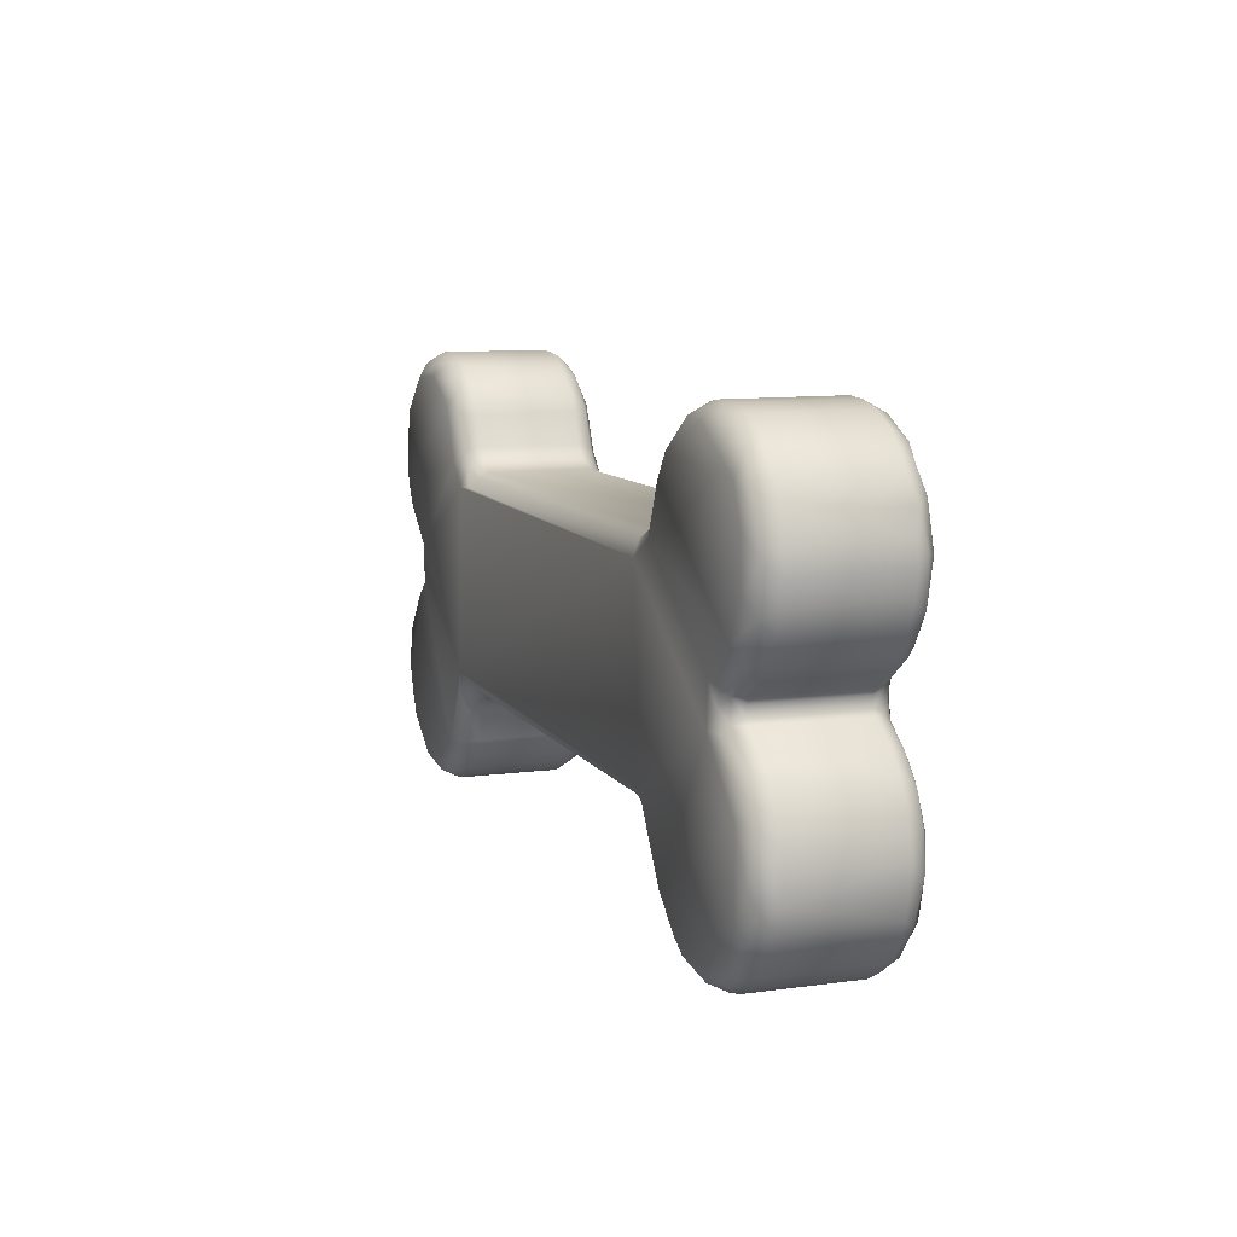
<metadata>
{"format":"obj","ext":"obj","renderer":"f3d","projection":"perspective","resolution":1024,"background":"white","views":[{"elev":9.4,"azim":70.3,"up":"+Y"}]}
</metadata>
<code>
o bone
v 1.173 0.5985 -0.2294
v 1.171 0.5967 0.2295
v 1.23 0.7362 -0.2275
v 1.238 0.7414 0.2513
v 1.29 0.8246 0.2282
v 1.287 0.8202 -0.2308
v 1.361 0.8925 -0.2281
v 1.365 0.8962 0.228
v 1.449 0.948 -0.2276
v 1.454 0.9502 0.2286
v 1.544 0.9827 -0.2308
v 1.551 0.9845 0.2312
v 1.646 0.9986 -0.2281
v 1.651 0.9962 0.2482
v 1.75 0.9928 -0.2276
v 1.755 0.9915 0.2286
v 1.849 0.9657 -0.2275
v 1.855 0.9627 0.2313
v 1.945 0.9159 0.228
v 1.94 0.9187 -0.2308
v 2.021 0.8539 -0.2275
v 2.025 0.8491 0.2313
v 2.089 0.7699 0.228
v 2.087 0.7732 -0.2277
v 2.135 0.6778 0.228
v 2.161 0.5832 -0.2276
v 2.161 0.5776 0.2286
v 2.167 0.4815 -0.2308
v 2.166 0.4744 0.2312
v 2.152 0.3792 -0.2281
v 2.151 0.3736 0.228
v 2.117 0.2818 -0.2276
v 2.114 0.2767 0.2313
v 2.059 0.1905 0.228
v 2.062 0.1935 -0.2277
v 1.987 0.1169 0.228
v 1.99 0.1206 -0.231
v 1.887 0.04913 -0.2291
v 1.888 0.05035 0.2299
v 1.888 -0.05006 -0.2294
v 1.887 -0.04883 0.2295
v 1.986 -0.1165 -0.2308
v 1.991 -0.1205 0.2286
v 2.059 -0.1898 -0.2281
v 2.063 -0.1948 0.2285
v 2.114 -0.2765 -0.2281
v 2.117 -0.2828 0.2312
v 2.151 -0.3733 -0.2276
v 2.152 -0.3789 0.2286
v 2.166 -0.4741 -0.2308
v 2.163 -0.4848 0.251
v 2.161 -0.5773 -0.2281
v 2.161 -0.5829 0.228
v 2.135 -0.6776 -0.2276
v 2.133 -0.6827 0.2286
v 2.089 -0.7683 -0.2308
v 2.085 -0.7743 0.2313
v 2.025 -0.8494 -0.2281
v 2.021 -0.8536 0.228
v 1.945 -0.9157 -0.2275
v 1.94 -0.9185 0.2286
v 1.855 -0.9625 -0.2308
v 1.848 -0.9651 0.2312
v 1.755 -0.9912 -0.2281
v 1.75 -0.9925 0.228
v 1.652 -0.9988 -0.2276
v 1.646 -0.9983 0.2286
v 1.551 -0.9842 -0.2308
v 1.544 -0.9825 0.2312
v 1.454 -0.9499 -0.2281
v 1.449 -0.9477 0.228
v 1.365 -0.8959 -0.2276
v 1.361 -0.8916 0.2313
v 1.288 -0.8218 0.2262
v 1.29 -0.8243 -0.2277
v 1.233 -0.7395 -0.231
v 1.23 -0.7346 0.2312
v 1.171 -0.5952 -0.2308
v 1.173 -0.5982 0.2299
v -1.037 -0.5009 0.2301
v -1.037 -0.5009 -0.2299
v 1.038 -0.5009 0.2304
v 1.037 -0.5009 -0.2296
v -1.172 -0.5982 -0.2294
v -1.171 -0.5964 0.2295
v -1.229 -0.7359 -0.2276
v -1.232 -0.7407 0.2286
v -1.287 -0.8199 -0.2308
v -1.291 -0.8254 0.2312
v -1.361 -0.8922 -0.2281
v -1.365 -0.8959 0.228
v -1.448 -0.9477 -0.2276
v -1.453 -0.9499 0.2286
v -1.544 -0.9825 -0.2308
v -1.551 -0.9842 0.2312
v -1.646 -0.9983 -0.2281
v -1.652 -0.9988 0.228
v -1.749 -0.9925 -0.2276
v -1.755 -0.9912 0.2286
v -1.848 -0.9651 -0.2308
v -1.854 -0.9625 0.2312
v -1.94 -0.9185 -0.2281
v -1.945 -0.9157 0.228
v -2.021 -0.8536 -0.2276
v -2.024 -0.8494 0.2286
v -2.08 -0.7751 -0.2506
v -2.088 -0.7683 0.2312
v -2.132 -0.6827 -0.2281
v -2.135 -0.6776 0.228
v -2.16 -0.5829 -0.2276
v -2.161 -0.5773 0.2286
v -2.166 -0.4812 -0.2308
v -2.166 -0.4741 0.2312
v -2.152 -0.3789 -0.2281
v -2.151 -0.3734 0.228
v -2.116 -0.2815 -0.2276
v -2.114 -0.2765 0.2286
v -2.062 -0.1954 -0.2308
v -2.058 -0.1898 0.2312
v -1.991 -0.1205 -0.2281
v -1.987 -0.1166 0.228
v -1.879 0.0426 -0.2283
v -1.879 0.04247 0.2286
v -1.987 0.1169 -0.2276
v -1.99 0.1206 0.2315
v -2.061 0.1935 0.2282
v -2.058 0.1901 -0.2308
v -2.114 0.2768 -0.2281
v -2.116 0.2818 0.228
v -2.151 0.3736 -0.2276
v -2.152 0.3792 0.2286
v -2.166 0.4744 -0.2308
v -2.166 0.4815 0.2312
v -2.161 0.5776 -0.2281
v -2.16 0.5832 0.228
v -2.135 0.6779 -0.2276
v -2.132 0.683 0.2286
v -2.088 0.7685 -0.2308
v -2.084 0.7745 0.2312
v -2.024 0.8497 -0.2281
v -2.021 0.8539 0.228
v -1.945 0.9148 -0.2308
v -1.939 0.9187 0.2312
v -1.854 0.9633 -0.2281
v -1.849 0.9657 0.228
v -1.755 0.9915 -0.2281
v -1.749 0.9928 0.228
v -1.652 0.9991 -0.2276
v -1.646 0.9986 0.2286
v -1.555 0.9818 -0.2506
v -1.544 0.9827 0.2312
v -1.453 0.9502 -0.2281
v -1.448 0.948 0.228
v -1.365 0.8962 -0.2275
v -1.361 0.8919 0.2312
v -1.287 0.8215 0.228
v -1.291 0.8256 -0.2308
v -1.232 0.741 -0.2281
v -1.229 0.7362 0.228
v -1.171 0.5967 -0.2291
v -1.172 0.5986 0.2313
v 1.037 0.5012 0.2301
v 1.038 0.5012 -0.2299
v -1.037 0.5012 0.2304
v -1.037 0.5012 -0.2296
v 2.024 0.3243 -0.3327
v -1.504 0.8614 -0.3327
v -1.263 0.5531 -0.3311
v -1.965 0.2332 -0.3309
v 1.776 0.08079 -0.331
v 1.143 0.4262 -0.3306
v -1.786 0.09388 -0.3308
v -1.124 0.4187 -0.3299
v -1.732 -0.05475 -0.3335
v 1.682 0.9011 -0.3324
v -1.957 0.7744 -0.332
v 1.787 -0.09359 -0.3308
v 1.225 -0.4886 -0.3306
v -1.996 -0.2762 -0.3317
v -1.544 -0.8764 -0.3321
v -1.366 -0.7716 -0.3297
v -2.063 0.4149 -0.3308
v -1.68 0.9003 -0.3309
v 2.029 0.6716 -0.3313
v -1.929 -0.8017 -0.3316
v -1.143 -0.4272 -0.3303
v 1.077 -0.4043 -0.3309
v 1.966 -0.2329 -0.3309
v 1.449 -0.8294 -0.3322
v 2.051 -0.6191 -0.3309
v -2.071 -0.4762 -0.3309
v 2.065 -0.4082 -0.3298
v -1.751 -0.8955 -0.331
v 1.644 -0.9061 -0.3298
v 1.842 -0.8586 -0.3316
v -1.783 0.09141 0.3316
v -1.366 0.7719 0.3302
v -2.042 0.3684 0.3329
v -1.143 0.4275 0.3308
v 1.344 -0.7348 0.331
v 1.49 -0.855 0.3325
v -1.247 0.5224 0.3314
v -1.577 0.8918 0.332
v -1.827 0.8736 0.3307
v -1.779 -0.08771 0.3317
v -1.177 -0.4016 0.3338
v -2.014 0.7122 0.3307
v 1.144 -0.4272 0.3308
v 1.776 -0.08057 0.3316
v 1.787 0.09388 0.3312
v 1.225 0.4889 0.331
v -1.355 -0.7557 0.331
v -2.067 -0.5301 0.3313
v 1.077 0.4046 0.3313
v 2.024 -0.3243 0.3332
v -1.97 -0.7586 0.3323
v 1.966 0.2332 0.3314
v 2.051 0.6194 0.3313
v 2.062 0.4092 0.3315
v -1.521 -0.8679 0.3325
v 1.79 -0.8813 0.3314
v 2.028 -0.6707 0.3321
v -1.117 -0.5372 -0.2267
v -1.119 -0.5385 0.2272
v 1.124 -0.5408 -0.2271
v 1.118 -0.5372 0.2272
v 1.118 0.5375 -0.2267
v 1.12 0.5388 0.2272
v -1.122 0.5403 0.2273
v -1.119 0.5388 -0.2267
v -1.866 -1.3e-05 0.2283
v -1.866 0.000309 -0.2279
v -1.879 -0.04231 0.2287
v -1.879 -0.04217 -0.2282
v 1.869 -0.01888 0.2277
v 1.869 -0.01922 -0.2275
v 1.87 0.0214 0.2283
v 1.87 0.0211 -0.2279
v -1.84 -0.07699 0.3078
v -1.855 -0.04826 0.2757
v -1.813 -0.001489 0.3079
v -1.854 0.04761 0.2767
v -1.838 0.07581 0.3081
v -2.005 -0.1797 0.2965
v -2.116 -0.3362 0.28
v -2.128 -0.512 0.3003
v -2.128 -0.6274 0.28
v -2.028 -0.7951 0.2965
v -1.921 -0.8883 0.2962
v -1.794 -0.9606 0.28
v -1.648 -0.9626 0.2962
v -1.506 -0.9357 0.2965
v -1.383 -0.8643 0.2962
v -1.283 -0.7598 0.2965
v -1.202 -0.5799 0.296
v -2.074 -0.3572 0.3211
v -2.066 -0.6609 0.321
v -1.79 -0.9115 0.3231
v -1.201 0.578 0.2962
v -1.281 0.7482 0.3003
v -1.34 0.8469 0.28
v -1.507 0.9497 0.28
v -1.702 0.9766 0.28
v -1.813 0.9372 0.3004
v -1.966 0.8581 0.2965
v -2.084 0.7085 0.2965
v -2.126 0.5725 0.2962
v -2.126 0.4471 0.3003
v -2.115 0.3323 0.28
v -1.998 0.1682 0.2928
v -1.435 0.8824 0.3091
v -1.609 0.9439 0.3091
v -2.017 0.2483 0.3223
v -2.078 0.5183 0.3276
v -1.214 -0.4922 0.3271
v -1.14 -0.5081 0.2957
v -1.05 -0.4314 0.3214
v -1.039 -0.4797 0.277
v -1.141 0.5092 0.2957
v -1.039 0.4775 0.2803
v -1.047 0.4334 0.3202
v 1.048 -0.4331 0.3202
v 1.04 -0.4772 0.2803
v 1.043 0.4657 0.2966
v 1.202 -0.5777 0.2962
v 1.141 -0.5089 0.2957
v 1.14 0.5084 0.2957
v 1.203 0.5802 0.296
v 1.264 -0.7231 0.2962
v 1.351 -0.8388 0.2965
v 1.508 -0.9494 0.28
v 1.703 -0.9639 0.2965
v 1.841 -0.93 0.2962
v 1.973 -0.8683 0.28
v 2.072 -0.7227 0.3003
v 2.13 -0.623 0.28
v 2.103 -0.3348 0.2965
v 2.01 -0.1668 0.2799
v 1.548 -0.9133 0.3223
v 1.947 -0.829 0.3211
v 2.099 -0.518 0.3211
v 1.973 -0.1957 0.3211
v 1.84 0.07727 0.3078
v 2.005 0.18 0.2965
v 1.856 0.04856 0.2757
v 2.106 0.3423 0.2965
v 2.133 0.5313 0.2965
v 2.1 0.6696 0.2962
v 2.036 0.7778 0.3003
v 1.969 0.8715 0.28
v 1.795 0.9609 0.28
v 1.506 0.936 0.2965
v 1.338 0.8438 0.2799
v 1.872 0.8995 0.3091
v 1.69 0.9306 0.3211
v 1.366 0.8066 0.3211
v 1.29 0.699 0.321
v 1.985 0.7629 0.3276
v 1.814 0.001783 0.3079
v 1.854 -0.0473 0.2767
v 1.838 -0.07551 0.3081
v 1.203 -0.5799 -0.2955
v 1.14 -0.5081 -0.2952
v 1.043 -0.4654 -0.2961
v -1.047 -0.4331 -0.3197
v -1.039 -0.4772 -0.2798
v 1.31 -0.7375 -0.3206
v 1.274 -0.768 -0.2795
v 1.407 -0.8785 -0.2999
v 1.504 -0.9478 -0.2795
v 1.79 -0.9492 -0.296
v 1.619 -0.9578 -0.2998
v 1.96 -0.8626 -0.296
v 2.093 -0.7192 -0.2795
v 2.039 -0.72 -0.3219
v 2.133 -0.531 -0.296
v 2.118 -0.3872 -0.2957
v 2.064 -0.2556 -0.296
v 1.968 -0.1475 -0.2957
v -1.141 -0.5089 -0.2952
v -1.201 -0.5777 -0.2957
v 1.838 0.0758 -0.3076
v 1.854 0.04761 -0.2762
v 1.856 -0.04826 -0.2752
v 1.814 -0.001489 -0.3074
v 1.84 -0.07699 -0.3074
v -1.828 -0.09333 -0.3217
v -1.999 -0.1742 -0.296
v -2.103 -0.3349 -0.296
v -2.133 -0.5235 -0.296
v -2.02 -0.7486 -0.3219
v -2.101 -0.6646 -0.2957
v -1.854 -0.04732 -0.2762
v -1.972 -0.8683 -0.2795
v -1.878 -0.8958 -0.3087
v -1.799 -0.9594 -0.2795
v -1.683 -0.9603 -0.2998
v -1.558 -0.9497 -0.2957
v -1.426 -0.897 -0.296
v -1.287 -0.7661 -0.296
v 1.973 0.196 -0.3206
v 2.01 0.167 -0.2795
v 2.099 0.5183 -0.3206
v 2.103 0.3352 -0.296
v 2.145 0.526 -0.2795
v 2.069 0.7008 -0.3086
v 2.128 0.684 -0.2508
v 2.042 0.7984 -0.2796
v 1.949 0.8663 -0.2998
v 1.903 0.8411 -0.3274
v 1.797 0.9474 -0.296
v 1.607 0.9613 -0.296
v 1.469 0.9177 -0.2957
v 1.392 0.8299 -0.3219
v 1.341 0.8469 -0.2795
v 1.264 0.7234 -0.2957
v 1.202 0.578 -0.2957
v -1.855 0.04855 -0.2752
v -1.795 -0.01652 -0.32
v -1.84 0.07728 -0.3074
v 1.04 0.4775 -0.2798
v 1.048 0.4334 -0.3197
v 1.141 0.5092 -0.2952
v -1.348 0.7614 -0.3274
v -1.283 0.7601 -0.296
v -1.42 0.8933 -0.296
v -1.601 0.9429 -0.3087
v -1.852 0.8676 -0.3272
v -1.806 0.9398 -0.2998
v -1.697 0.9769 -0.2795
v -1.202 0.5802 -0.2955
v -1.957 0.8691 -0.2924
v -2.014 0.7843 -0.3087
v -2.092 0.7195 -0.2795
v -2.082 0.6203 -0.3206
v -2.145 0.5305 -0.2795
v -2.121 0.4176 -0.2998
v -2.084 0.2978 -0.2957
v -2.005 0.18 -0.296
v -1.042 0.4657 -0.2961
v -1.14 0.5083 -0.2952
f 393 138 140
f 321 298 320
f 76 322 328
f 91 92 90
f 95 96 94
f 225 322 78
f 264 147 145
f 398 127 128
f 117 118 116
f 89 90 88
f 71 72 70
f 236 41 40
f 79 76 77
f 117 244 119
f 43 44 42
f 64 332 331
f 372 15 371
f 135 136 134
f 27 28 26
f 119 120 118
f 53 54 52
f 1 383 227
f 29 30 28
f 8 9 7
f 99 100 98
f 87 88 86
f 36 35 34
f 165 162 163
f 74 76 75
f 133 134 132
f 93 94 92
f 147 148 146
f 67 68 66
f 69 70 68
f 109 110 108
f 131 132 130
f 55 56 54
f 97 98 96
f 53 50 49
f 83 326 324
f 289 79 77
f 10 11 9
f 111 112 110
f 103 104 102
f 139 140 138
f 84 340 223
f 79 286 226
f 278 282 277
f 156 158 157
f 115 116 114
f 113 114 112
f 101 102 100
f 129 130 128
f 61 62 60
f 137 138 136
f 126 128 127
f 63 64 62
f 16 13 14
f 45 46 44
f 108 104 107
f 33 304 34
f 198 196 202
f 16 17 15
f 79 225 78
f 226 83 225
f 197 261 271
f 80 223 81
f 85 86 84
f 234 231 232
f 156 154 155
f 153 154 152
f 90 360 88
f 2 3 1
f 5 7 6
f 238 235 236
f 34 32 33
f 75 329 72
f 121 234 120
f 164 230 229
f 85 223 224
f 83 80 81
f 59 60 58
f 19 17 18
f 2 227 228
f 57 58 56
f 353 348 120
f 43 40 41
f 232 123 122
f 38 237 238
f 217 303 304
f 231 233 240
f 241 240 239
f 241 239 205
f 242 231 240
f 242 240 241
f 196 241 205
f 123 231 242
f 243 242 241
f 243 241 196
f 385 168 384
f 239 240 244
f 378 124 399
f 244 240 121
f 389 142 144
f 245 117 115
f 247 111 109
f 355 356 100
f 248 107 105
f 308 27 25
f 6 376 3
f 250 101 99
f 350 114 349
f 89 253 91
f 252 95 93
f 249 105 103
f 254 89 87
f 159 259 161
f 244 245 256
f 256 245 246
f 246 247 257
f 257 247 248
f 249 250 258
f 258 250 251
f 290 201 200
f 314 310 19
f 339 338 188
f 379 172 174
f 260 202 259
f 213 257 216
f 370 369 368
f 106 351 354
f 198 269 273
f 143 264 145
f 261 156 155
f 262 153 151
f 287 2 228
f 263 149 147
f 96 358 94
f 265 143 141
f 118 349 116
f 266 139 137
f 253 93 91
f 271 261 155
f 111 246 113
f 269 131 129
f 270 126 125
f 49 297 51
f 169 398 182
f 133 267 135
f 272 263 264
f 369 21 368
f 273 269 270
f 270 242 243
f 197 271 203
f 204 264 265
f 204 265 207
f 207 265 266
f 35 364 32
f 220 253 212
f 274 268 198
f 236 343 238
f 297 215 301
f 152 148 151
f 194 331 332
f 275 277 206
f 389 146 390
f 204 272 264
f 280 279 281
f 281 279 199
f 208 206 277
f 208 277 282
f 159 160 158
f 229 160 161
f 199 214 281
f 281 214 284
f 281 284 280
f 156 260 159
f 47 48 46
f 14 315 311
f 223 326 81
f 283 286 282
f 282 286 208
f 165 401 230
f 1 376 377
f 288 287 211
f 158 391 385
f 65 66 64
f 175 166 374
f 293 65 63
f 291 71 69
f 70 329 330
f 292 67 65
f 358 92 94
f 19 21 20
f 294 61 59
f 306 217 304
f 131 268 133
f 354 104 106
f 258 216 249
f 80 283 278
f 298 45 43
f 51 301 296
f 290 291 299
f 299 291 292
f 293 294 300
f 300 294 295
f 400 382 173
f 297 298 302
f 55 295 57
f 218 307 308
f 299 292 221
f 203 262 272
f 300 295 222
f 364 166 363
f 302 321 209
f 201 299 221
f 221 300 222
f 340 341 186
f 215 302 209
f 380 169 172
f 303 305 304
f 305 39 36
f 171 377 374
f 306 33 31
f 352 191 351
f 307 29 27
f 390 183 389
f 132 397 130
f 310 22 19
f 196 270 243
f 311 18 16
f 311 16 14
f 187 323 324
f 162 227 163
f 313 8 5
f 313 5 4
f 4 2 288
f 107 247 109
f 314 311 315
f 367 363 366
f 312 313 316
f 318 310 314
f 354 185 355
f 22 309 23
f 219 306 307
f 219 307 218
f 392 389 388
f 175 373 372
f 110 352 108
f 317 288 211
f 330 329 189
f 289 74 290
f 237 39 305
f 319 305 303
f 319 303 210
f 31 32 30
f 320 305 319
f 209 319 210
f 321 320 319
f 321 319 209
f 41 235 320
f 365 30 364
f 322 323 178
f 36 38 37
f 186 187 325
f 325 187 324
f 325 324 326
f 165 381 400
f 178 189 327
f 76 328 75
f 126 124 125
f 347 179 348
f 70 330 68
f 242 125 123
f 64 331 62
f 178 327 322
f 322 327 328
f 141 142 140
f 329 328 327
f 329 327 189
f 369 17 20
f 357 180 358
f 145 146 144
f 333 331 195
f 195 335 333
f 60 333 58
f 67 291 69
f 334 333 335
f 53 296 55
f 54 56 334
f 207 267 274
f 8 312 10
f 50 52 336
f 339 344 42
f 95 251 97
f 202 279 259
f 267 137 135
f 44 46 338
f 101 249 103
f 222 296 301
f 74 72 73
f 339 346 344
f 42 344 40
f 227 381 163
f 326 340 325
f 325 340 186
f 143 144 142
f 182 396 395
f 343 38 238
f 341 86 360
f 344 236 40
f 342 343 345
f 345 343 344
f 345 344 346
f 170 342 345
f 170 345 177
f 177 345 346
f 316 4 317
f 386 152 154
f 349 191 350
f 336 192 337
f 278 224 80
f 36 304 305
f 347 348 353
f 29 306 31
f 349 348 179
f 179 191 349
f 116 349 114
f 110 112 350
f 62 333 60
f 229 280 164
f 390 148 150
f 293 221 292
f 401 160 230
f 272 262 151
f 193 355 185
f 98 100 356
f 83 323 225
f 259 229 161
f 357 98 356
f 305 235 237
f 277 276 278
f 92 359 90
f 7 373 375
f 360 359 181
f 86 88 360
f 362 342 361
f 126 269 129
f 37 362 35
f 167 386 384
f 364 363 365
f 58 334 56
f 367 366 368
f 367 368 24
f 170 166 361
f 170 361 342
f 46 337 338
f 334 190 336
f 336 54 334
f 364 362 361
f 32 364 30
f 26 28 365
f 363 184 366
f 338 192 188
f 365 367 26
f 21 24 368
f 12 312 14
f 295 59 57
f 5 3 4
f 25 24 23
f 371 369 370
f 15 17 371
f 175 371 370
f 371 175 372
f 396 136 394
f 11 13 372
f 50 337 48
f 193 356 355
f 214 287 284
f 373 374 375
f 251 99 97
f 6 7 375
f 226 283 82
f 376 375 374
f 157 386 154
f 162 287 228
f 353 234 232
f 353 232 378
f 378 232 122
f 347 353 379
f 379 353 378
f 379 378 380
f 314 315 318
f 174 347 379
f 25 26 367
f 381 383 382
f 382 383 171
f 123 124 122
f 205 244 256
f 158 385 157
f 212 255 275
f 386 387 150
f 37 343 362
f 220 251 252
f 183 388 389
f 255 87 85
f 139 265 141
f 386 385 384
f 390 150 387
f 183 387 167
f 398 130 397
f 45 297 47
f 180 359 358
f 142 392 140
f 12 13 11
f 71 290 73
f 136 138 394
f 395 394 393
f 395 393 176
f 208 285 200
f 394 395 396
f 61 293 63
f 132 134 396
f 320 43 41
f 68 332 66
f 246 115 113
f 23 308 25
f 401 168 391
f 399 380 378
f 312 316 315
f 171 173 382
f 246 213 256
f 162 280 284
f 276 85 224
f 11 373 9
f 23 21 22
f 401 400 173
f 140 392 393
f 393 394 138
f 321 302 298
f 76 78 322
f 91 93 92
f 95 97 96
f 225 323 322
f 264 263 147
f 398 399 127
f 117 119 118
f 89 91 90
f 71 73 72
f 236 235 41
f 79 78 76
f 117 245 244
f 43 45 44
f 64 66 332
f 372 13 15
f 135 137 136
f 27 29 28
f 119 121 120
f 53 55 54
f 1 377 383
f 29 31 30
f 8 10 9
f 99 101 100
f 87 89 88
f 36 37 35
f 165 164 162
f 74 77 76
f 133 135 134
f 93 95 94
f 147 149 148
f 67 69 68
f 69 71 70
f 109 111 110
f 131 133 132
f 55 57 56
f 97 99 98
f 48 49 50
f 51 53 49
f 52 50 53
f 83 81 326
f 289 285 79
f 10 12 11
f 111 113 112
f 103 105 104
f 139 141 140
f 84 341 340
f 79 285 286
f 278 283 282
f 156 159 158
f 115 117 116
f 113 115 114
f 101 103 102
f 129 131 130
f 61 63 62
f 137 139 138
f 126 129 128
f 63 65 64
f 16 15 13
f 45 47 46
f 105 107 104
f 109 108 107
f 106 104 108
f 33 306 304
f 210 217 211
f 219 218 217
f 318 315 316
f 316 218 318
f 316 317 218
f 217 218 317
f 301 215 222
f 217 317 211
f 222 201 221
f 209 210 214
f 210 211 214
f 222 215 201
f 200 201 215
f 208 200 209
f 215 209 200
f 208 209 214
f 220 212 213
f 206 208 214
f 206 214 199
f 258 220 216
f 213 216 220
f 205 256 213
f 198 273 196
f 205 213 212
f 274 198 207
f 205 212 206
f 207 198 204
f 196 205 206
f 206 199 196
f 202 197 198
f 203 204 198
f 198 197 203
f 199 202 196
f 16 18 17
f 79 226 225
f 226 82 83
f 197 260 261
f 80 224 223
f 85 87 86
f 234 233 231
f 156 157 154
f 153 155 154
f 90 359 360
f 2 4 3
f 5 8 7
f 238 237 235
f 34 35 32
f 75 328 329
f 121 233 234
f 164 165 230
f 85 84 223
f 83 82 80
f 59 61 60
f 19 20 17
f 2 1 227
f 57 59 58
f 118 120 348
f 234 353 120
f 43 42 40
f 232 231 123
f 38 39 237
f 217 210 303
f 385 391 168
f 127 399 124
f 378 122 124
f 233 121 240
f 119 244 121
f 389 392 142
f 100 102 355
f 354 355 102
f 308 307 27
f 6 375 376
f 350 112 114
f 89 254 253
f 249 248 105
f 159 260 259
f 290 299 201
f 19 18 314
f 311 314 18
f 188 177 346
f 346 339 188
f 379 380 172
f 260 197 202
f 368 366 184
f 184 370 368
f 106 352 351
f 198 268 269
f 143 265 264
f 287 288 2
f 96 357 358
f 118 348 349
f 253 252 93
f 155 153 271
f 262 271 153
f 111 247 246
f 49 47 297
f 397 182 398
f 169 399 398
f 133 268 267
f 369 20 21
f 35 362 364
f 254 212 253
f 220 252 253
f 236 344 343
f 297 302 215
f 149 151 148
f 153 152 151
f 150 148 152
f 194 195 331
f 389 144 146
f 204 203 272
f 159 161 160
f 229 230 160
f 156 261 260
f 47 49 48
f 14 312 315
f 223 340 326
f 165 400 401
f 1 3 376
f 158 160 391
f 65 67 66
f 186 181 174
f 180 193 185
f 185 351 191
f 191 179 185
f 172 169 168
f 185 179 180
f 169 182 176
f 180 179 181
f 182 395 176
f 181 179 174
f 174 172 173
f 176 388 183
f 183 167 176
f 167 384 168
f 169 176 167
f 187 186 173
f 194 189 195
f 195 188 190
f 190 335 195
f 188 192 190
f 177 188 189
f 195 189 188
f 189 178 177
f 177 178 187
f 169 167 168
f 172 168 173
f 177 187 170
f 363 166 184
f 170 187 171
f 174 173 186
f 171 374 170
f 175 370 184
f 184 166 175
f 187 173 171
f 374 166 170
f 293 292 65
f 70 72 329
f 358 359 92
f 19 22 21
f 306 219 217
f 131 269 268
f 354 102 104
f 248 249 216
f 216 257 248
f 80 82 283
f 51 297 301
f 400 381 382
f 55 296 295
f 308 309 318
f 318 218 308
f 203 271 262
f 364 361 166
f 181 186 341
f 341 360 181
f 380 399 169
f 171 383 377
f 377 376 374
f 352 350 191
f 390 387 183
f 132 396 397
f 196 273 270
f 187 178 323
f 162 228 227
f 107 248 247
f 367 365 363
f 318 309 310
f 354 351 185
f 22 310 309
f 388 176 392
f 393 392 176
f 175 374 373
f 106 108 352
f 110 350 352
f 189 194 330
f 332 330 194
f 73 290 74
f 289 77 74
f 31 33 32
f 365 28 30
f 36 39 38
f 165 163 381
f 126 127 124
f 347 174 179
f 242 270 125
f 141 143 142
f 369 371 17
f 357 193 180
f 145 147 146
f 67 292 291
f 53 51 296
f 268 274 267
f 207 266 267
f 8 313 312
f 42 44 339
f 338 339 44
f 95 252 251
f 202 199 279
f 267 266 137
f 101 250 249
f 222 295 296
f 74 75 72
f 227 383 381
f 143 145 144
f 182 397 396
f 341 84 86
f 288 317 4
f 316 313 4
f 386 150 152
f 336 190 192
f 278 276 224
f 36 34 304
f 29 307 306
f 62 331 333
f 229 279 280
f 390 146 148
f 293 300 221
f 401 391 160
f 151 149 272
f 263 272 149
f 83 324 323
f 259 279 229
f 357 96 98
f 305 320 235
f 277 275 276
f 7 9 373
f 362 343 342
f 126 270 269
f 167 387 386
f 58 333 334
f 46 48 337
f 334 335 190
f 336 52 54
f 338 337 192
f 12 10 312
f 295 294 59
f 5 6 3
f 25 367 24
f 396 134 136
f 50 336 337
f 193 357 356
f 214 211 287
f 251 250 99
f 226 286 283
f 157 385 386
f 162 284 287
f 25 27 26
f 123 125 124
f 205 239 244
f 275 206 212
f 212 254 255
f 255 276 275
f 37 38 343
f 220 258 251
f 255 254 87
f 139 266 265
f 398 128 130
f 45 298 297
f 180 181 359
f 12 14 13
f 71 291 290
f 290 200 289
f 208 286 285
f 285 289 200
f 61 294 293
f 320 298 43
f 68 330 332
f 246 245 115
f 23 309 308
f 401 173 168
f 246 257 213
f 162 164 280
f 276 255 85
f 11 372 373
f 23 24 21

</code>
